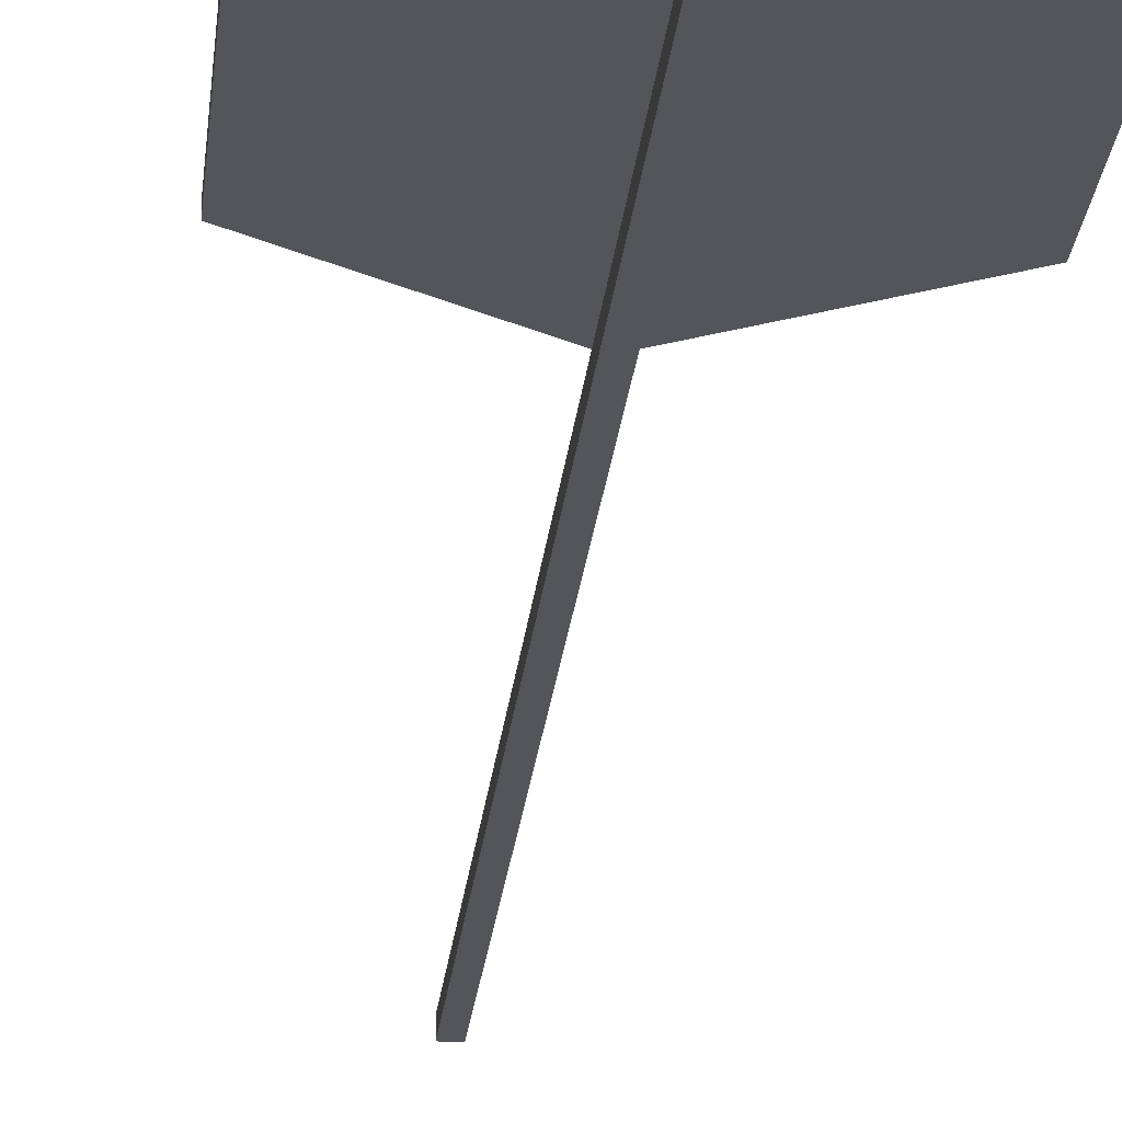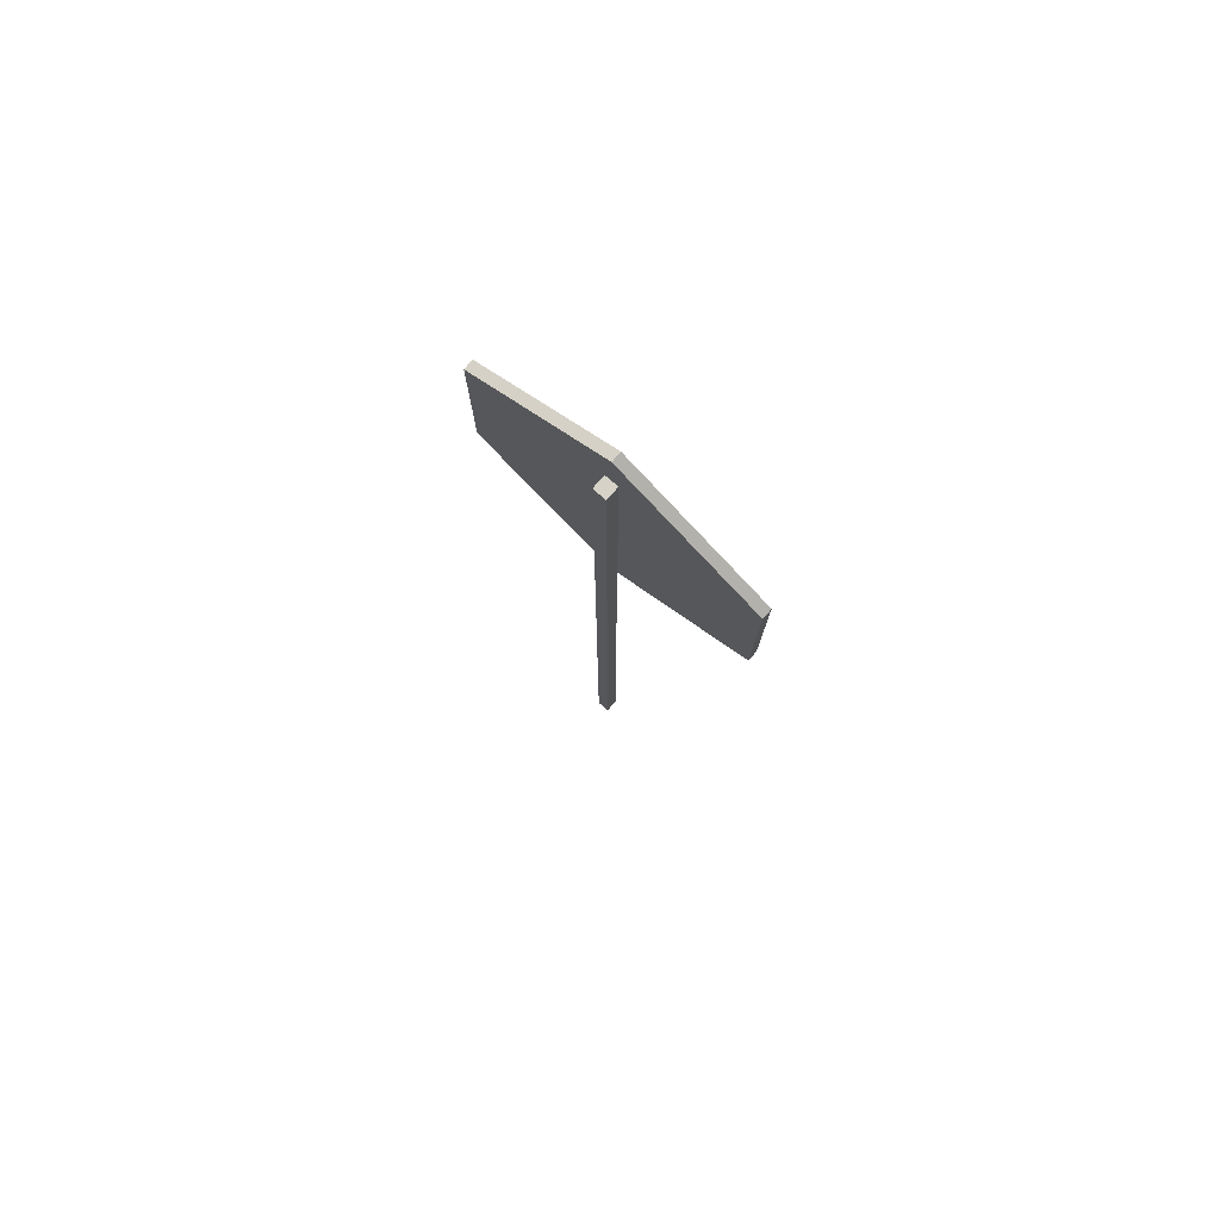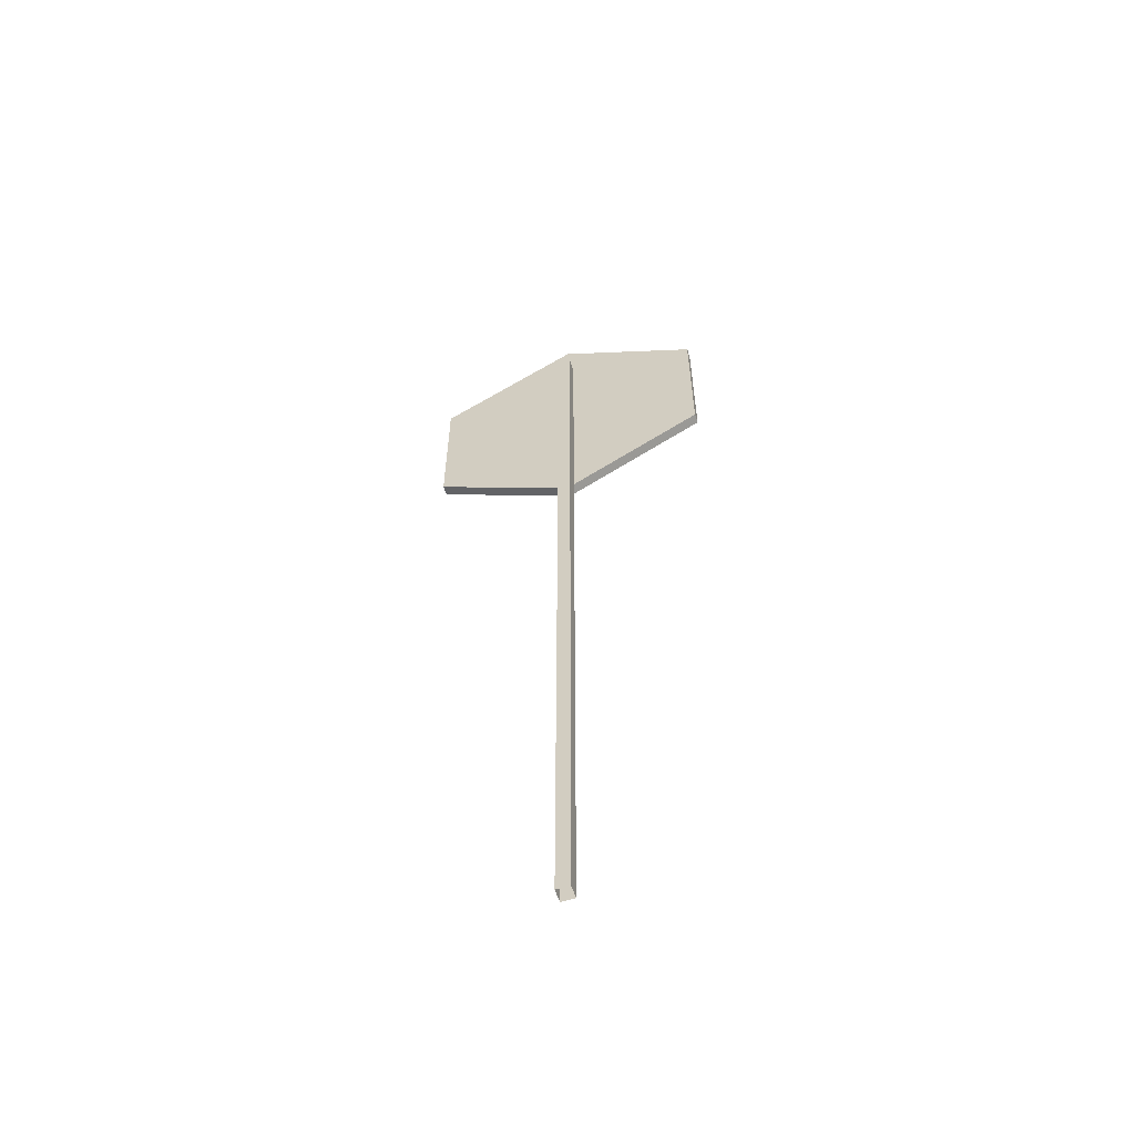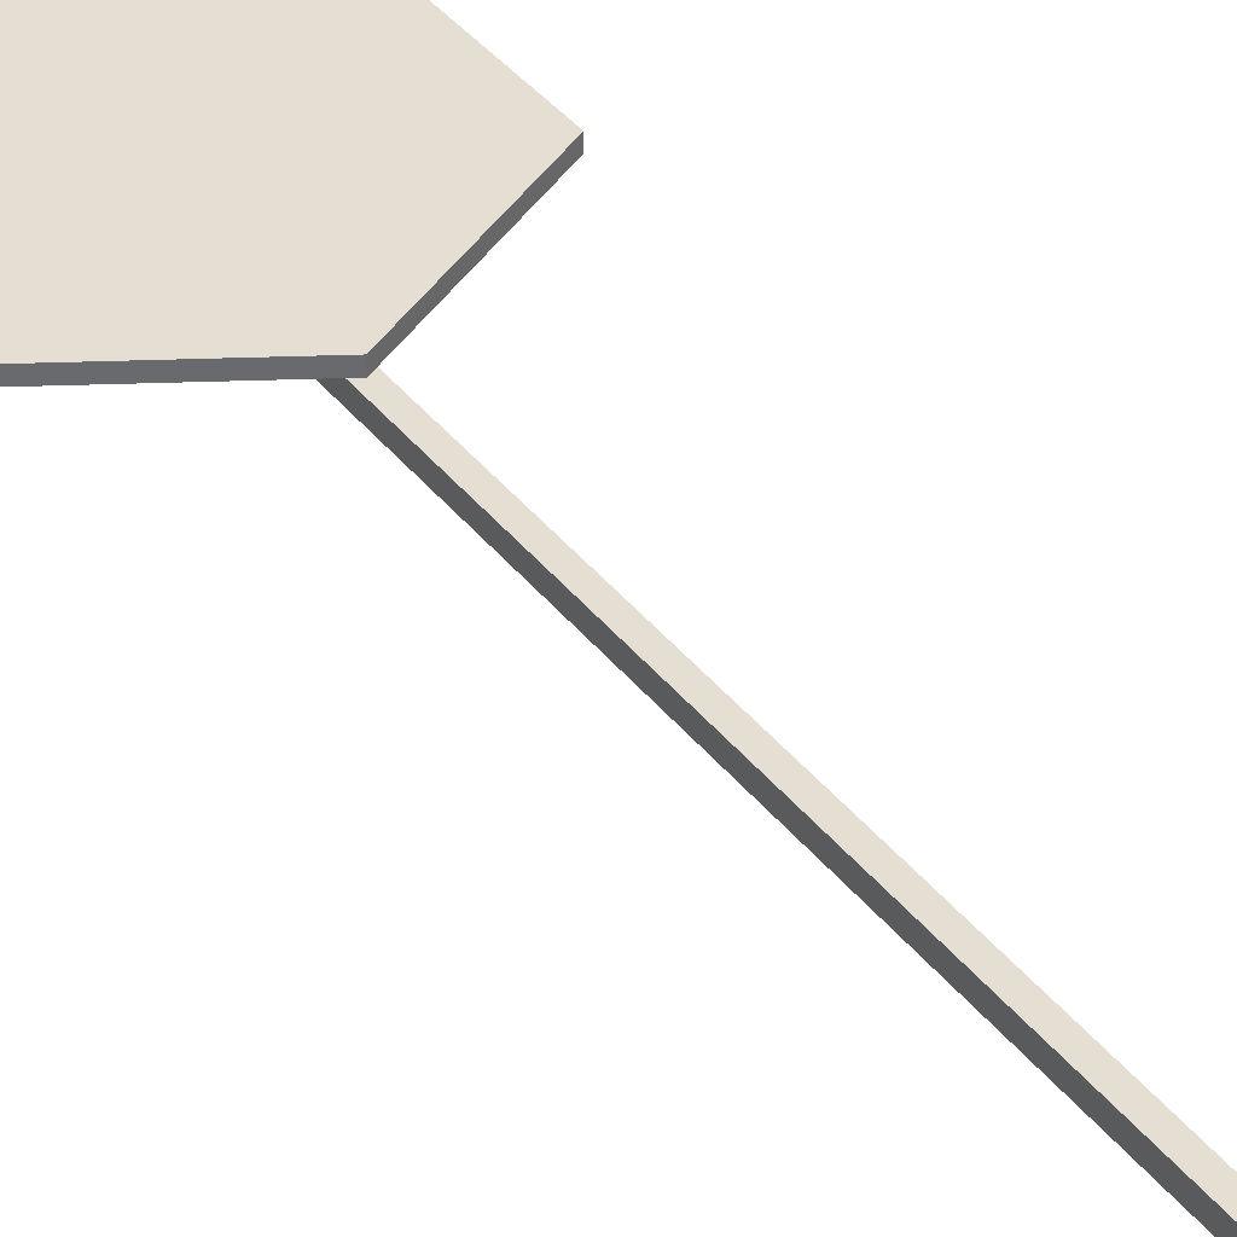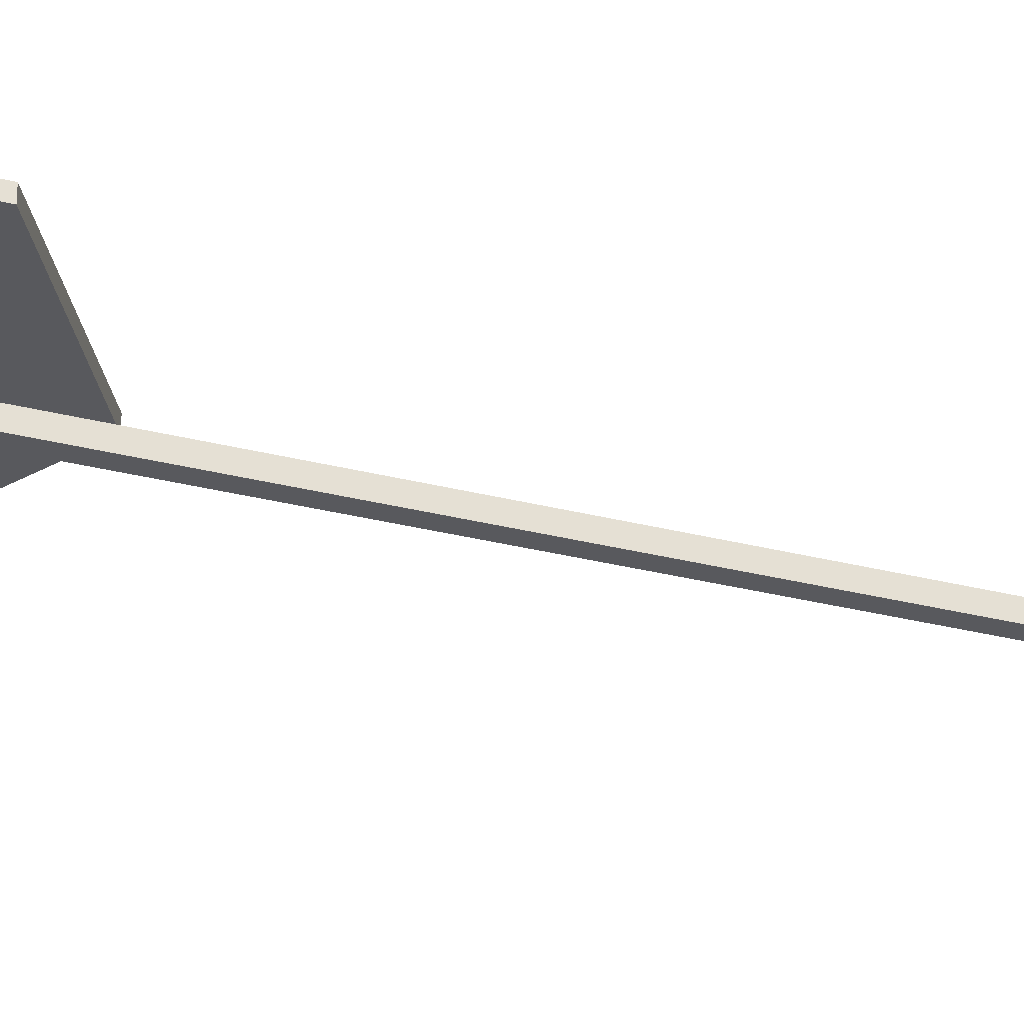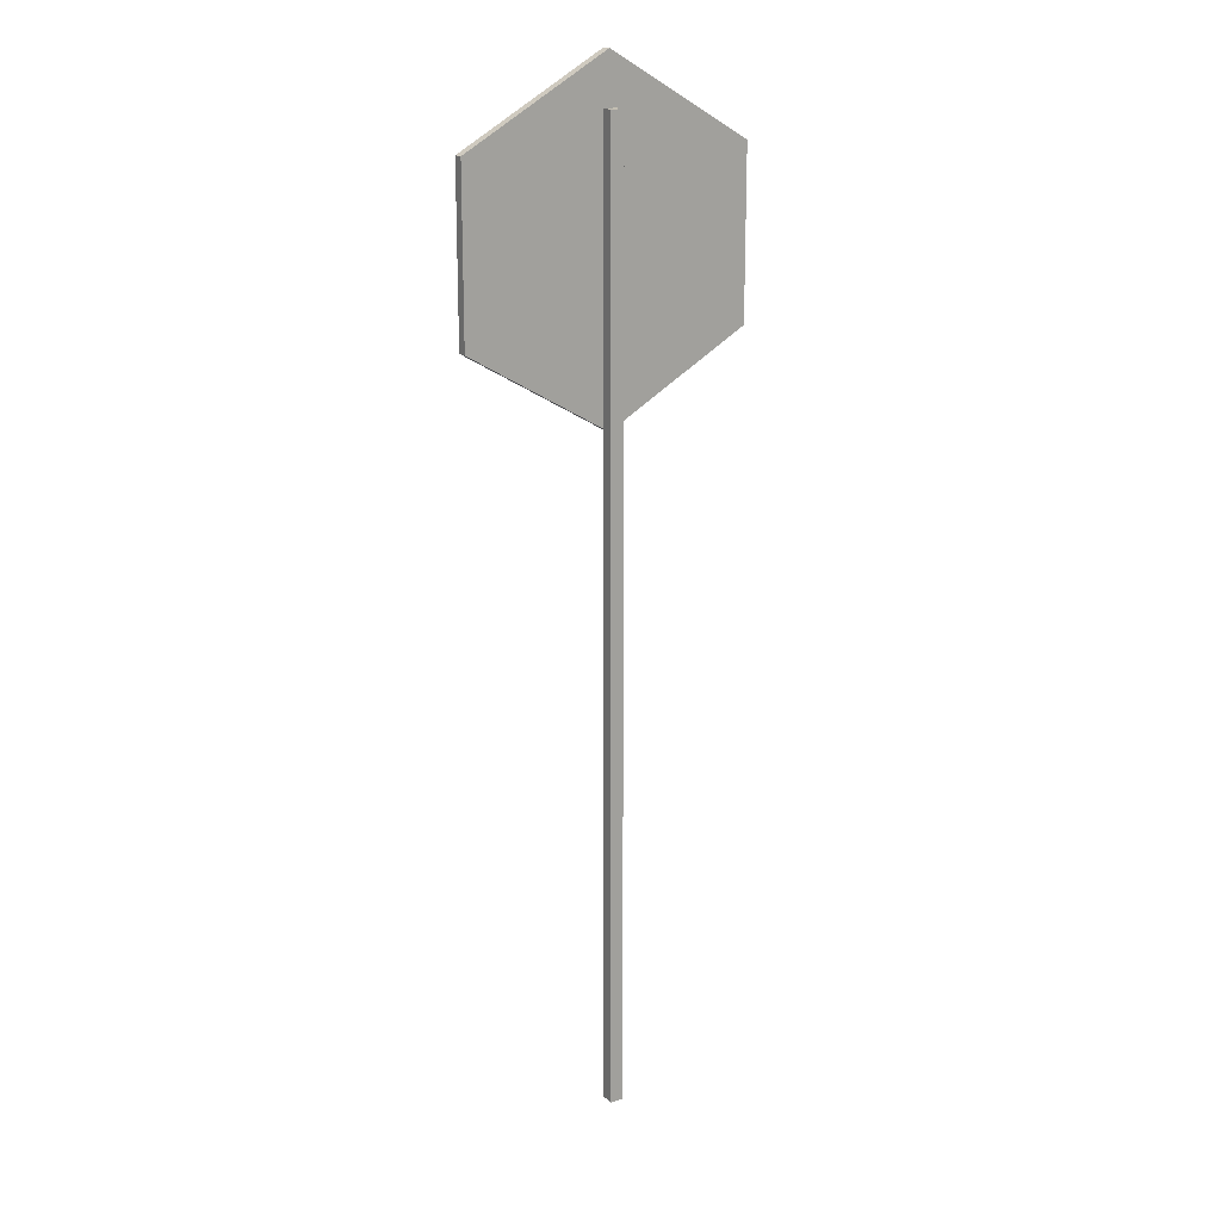
<metadata>
{"format":"obj","ext":"obj","renderer":"f3d","projection":"perspective","resolution":1024,"background":"white","views":[{"elev":-24.8,"azim":174.2,"up":"+Z"},{"elev":78.3,"azim":-139.2,"up":"+Y"},{"elev":-59.1,"azim":-162.0,"up":"+Y"},{"elev":37.1,"azim":-32.6,"up":"+Z"},{"elev":-30.2,"azim":-110.6,"up":"+Z"},{"elev":17.3,"azim":148.5,"up":"+Y"}]}
</metadata>
<code>
o Sign02
v -0.02 2.85 -0.02
v -0.02 0 -0.02
v -0.02 2.85 0.02
v -0.02 0 0.02
v 0.02 0 0.02
v 0.02 2.85 0.02
v 0.02 0 -0.02
v 0.02 2.85 -0.02
v 0 3 0.05
v -0.433 2.75 0.05
v -0.433 2.25 0.05
v 0 2 0.05
v 0.433 2.25 0.05
v 0.433 2.75 0.05
v 0 3 0.02
v -0.433 2.75 0.02
v -0.433 2.25 0.02
v 0 2 0.02
v 0.433 2.25 0.02
v 0.433 2.75 0.02
f 6 4 5
f 8 5 7
f 1 7 2
f 3 2 4
f 1 6 8
f 13 18 12
f 11 16 10
f 14 19 13
f 12 17 11
f 10 15 9
f 9 20 14
f 20 18 19
f 17 15 16
f 9 11 10
f 12 14 13
f 6 3 4
f 8 6 5
f 1 8 7
f 3 1 2
f 1 3 6
f 13 19 18
f 11 17 16
f 14 20 19
f 12 18 17
f 10 16 15
f 9 15 20
f 20 15 18
f 17 18 15
f 9 12 11
f 12 9 14

</code>
